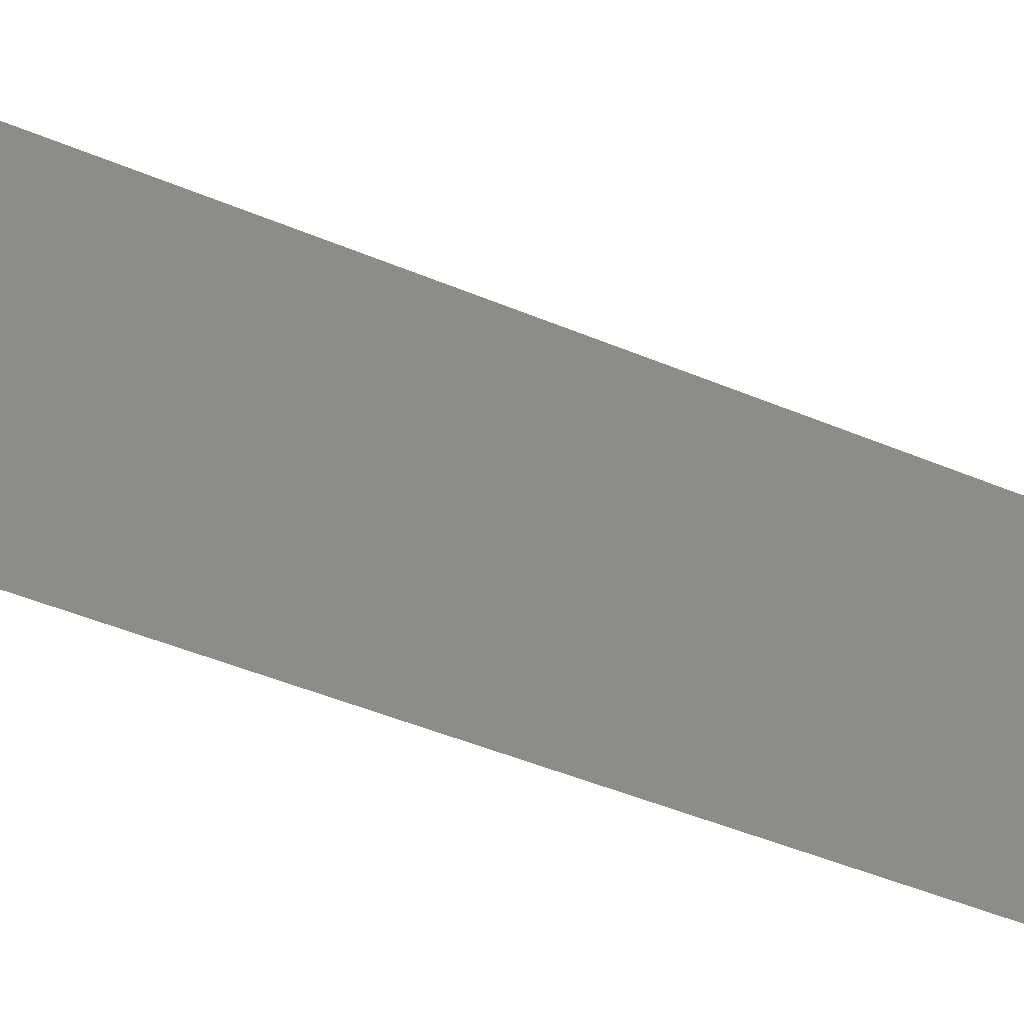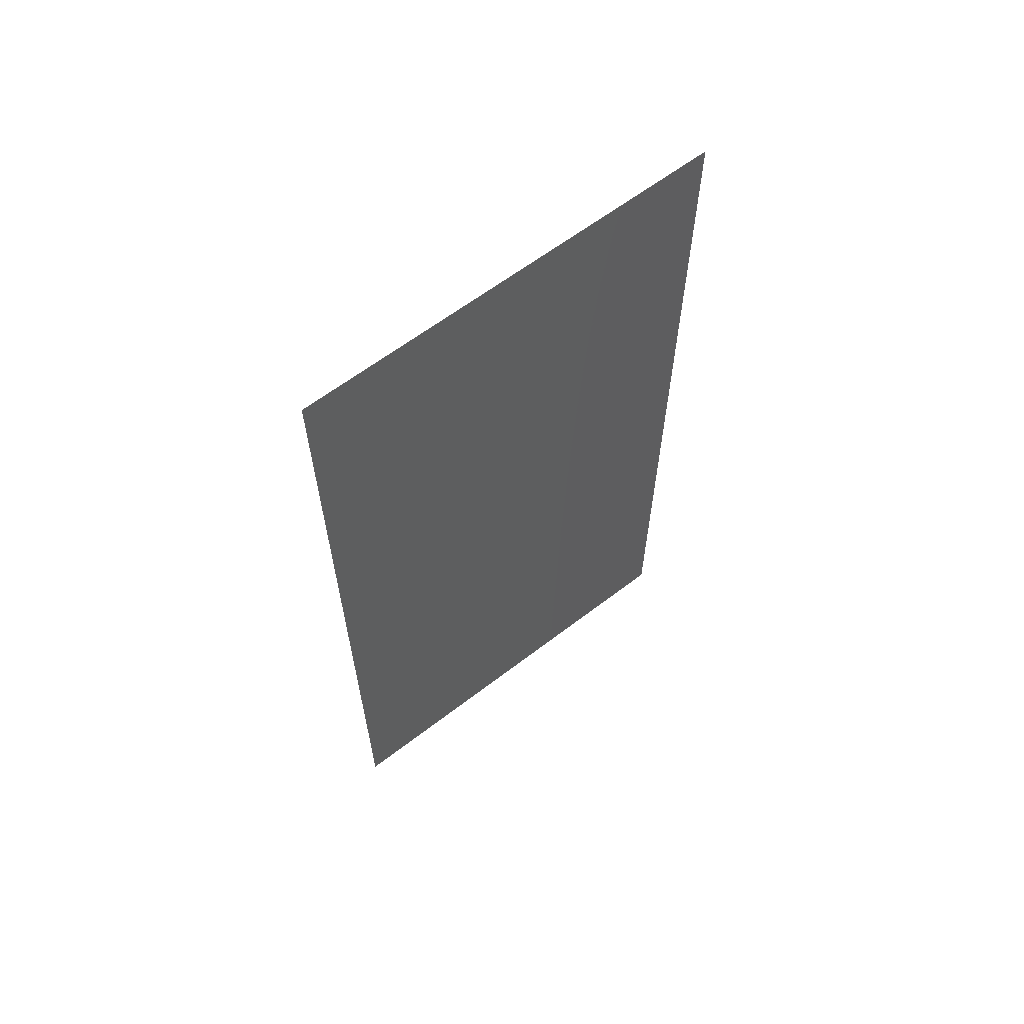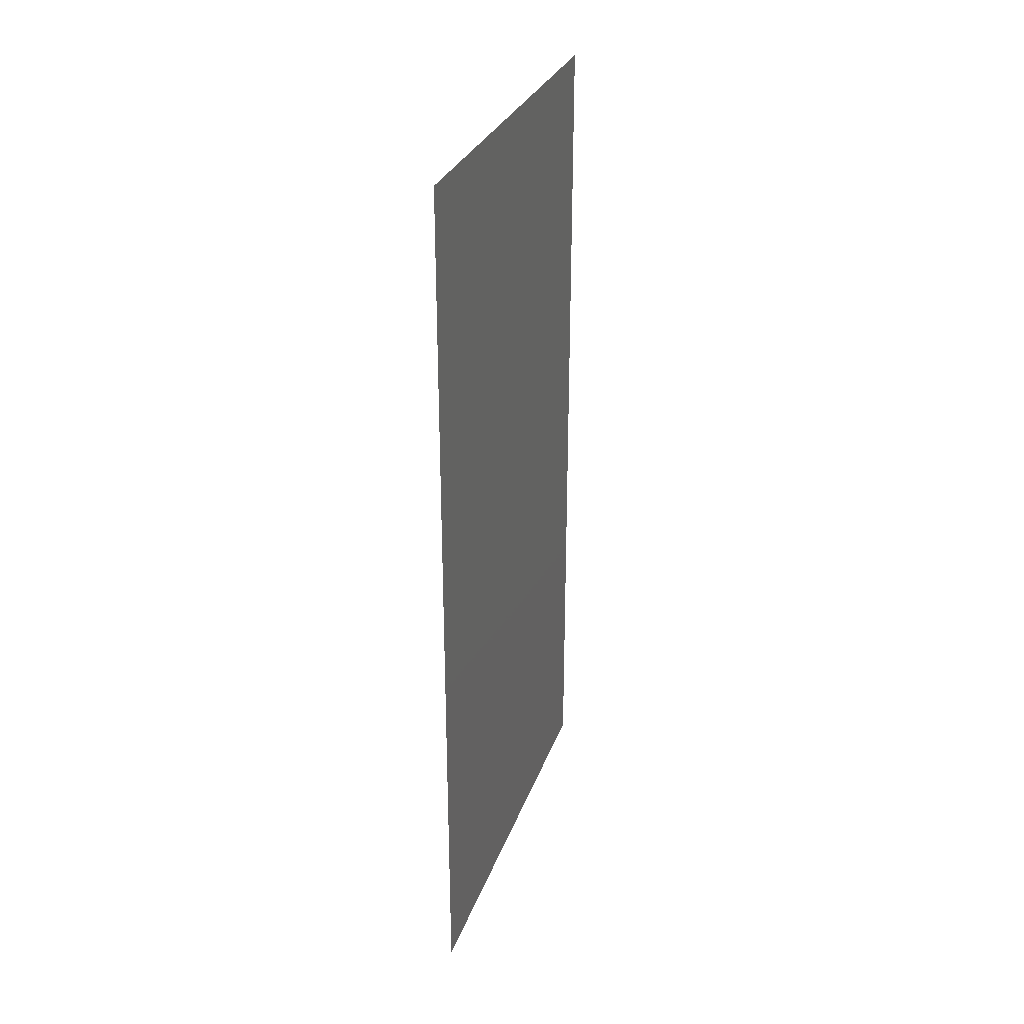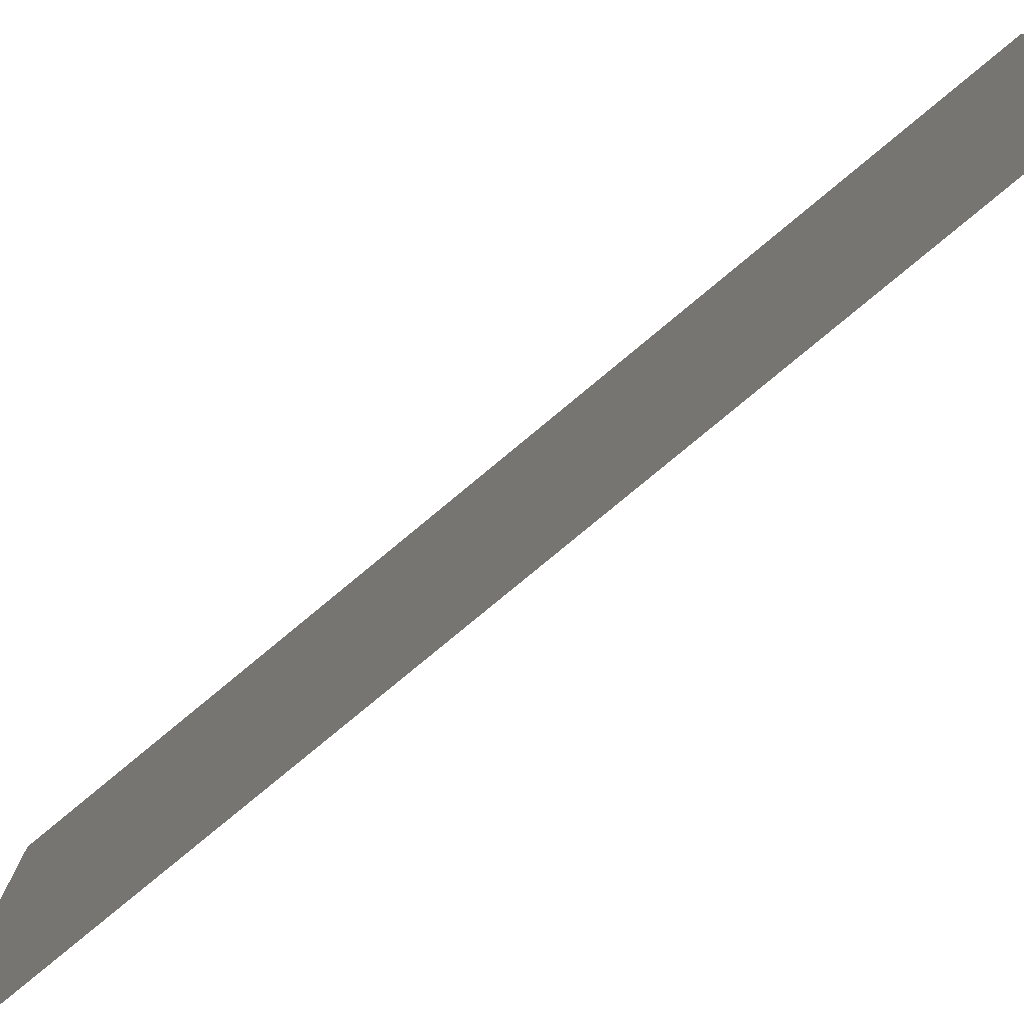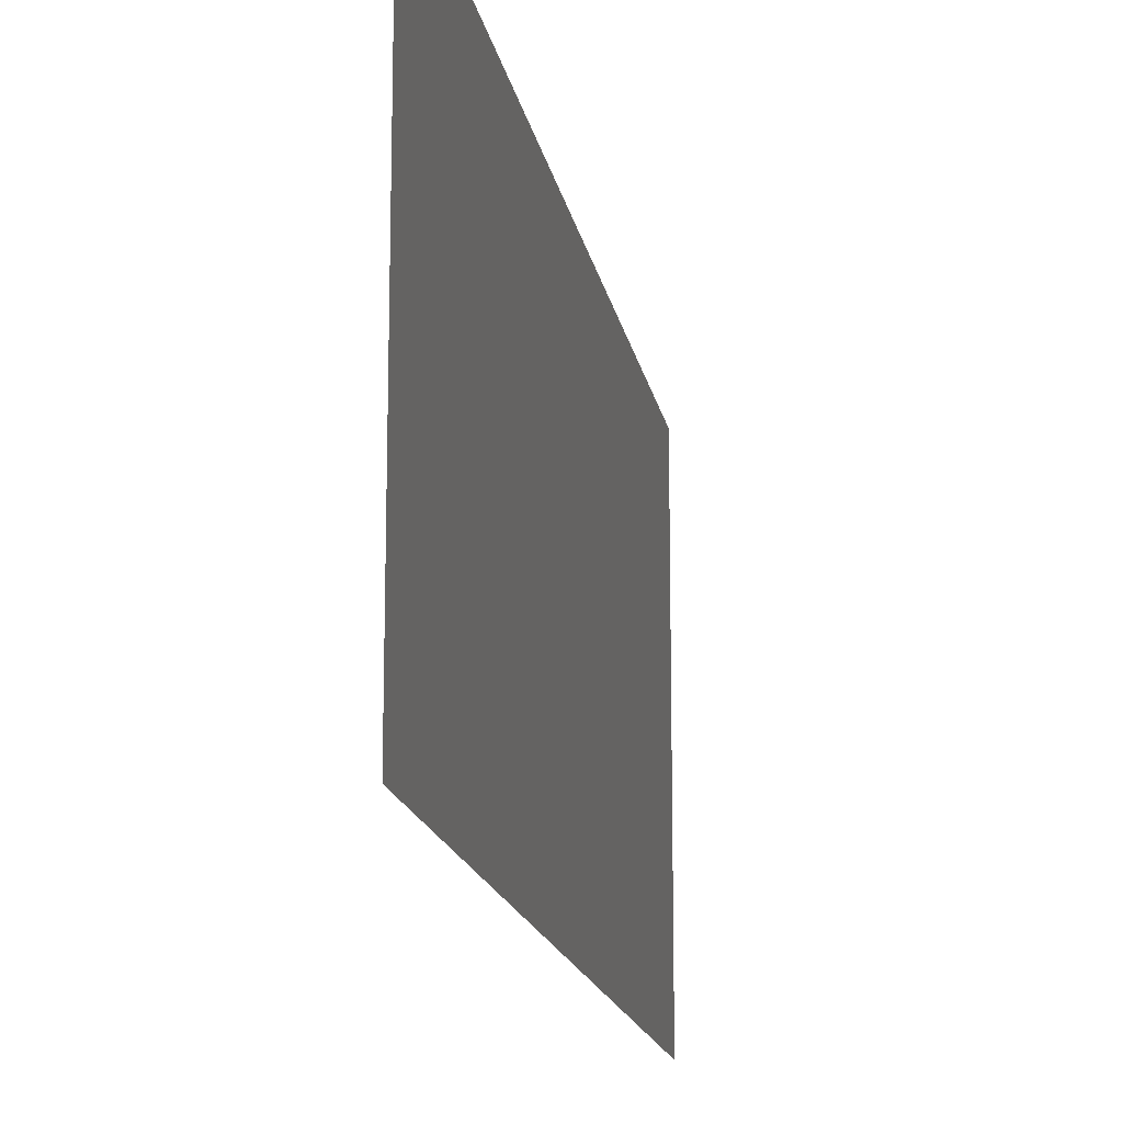
<metadata>
{"format":"stl","ext":"stl","renderer":"f3d","projection":"perspective","resolution":1024,"background":"white","views":[{"elev":-51.8,"azim":-113.9,"up":"+Z"},{"elev":62.4,"azim":-127.9,"up":"+Y"},{"elev":29.6,"azim":17.7,"up":"+Y"},{"elev":-79.0,"azim":-50.3,"up":"+Z"},{"elev":-15.9,"azim":-170.2,"up":"+Z"}]}
</metadata>
<code>
# stl→obj: 4 verts, 2 faces
v 0.08 0.02 0
v 0.08 0 0.01
v 0.08 0 0
v 0.08 0.02 0.01
f 1 2 3
f 1 4 2

</code>
